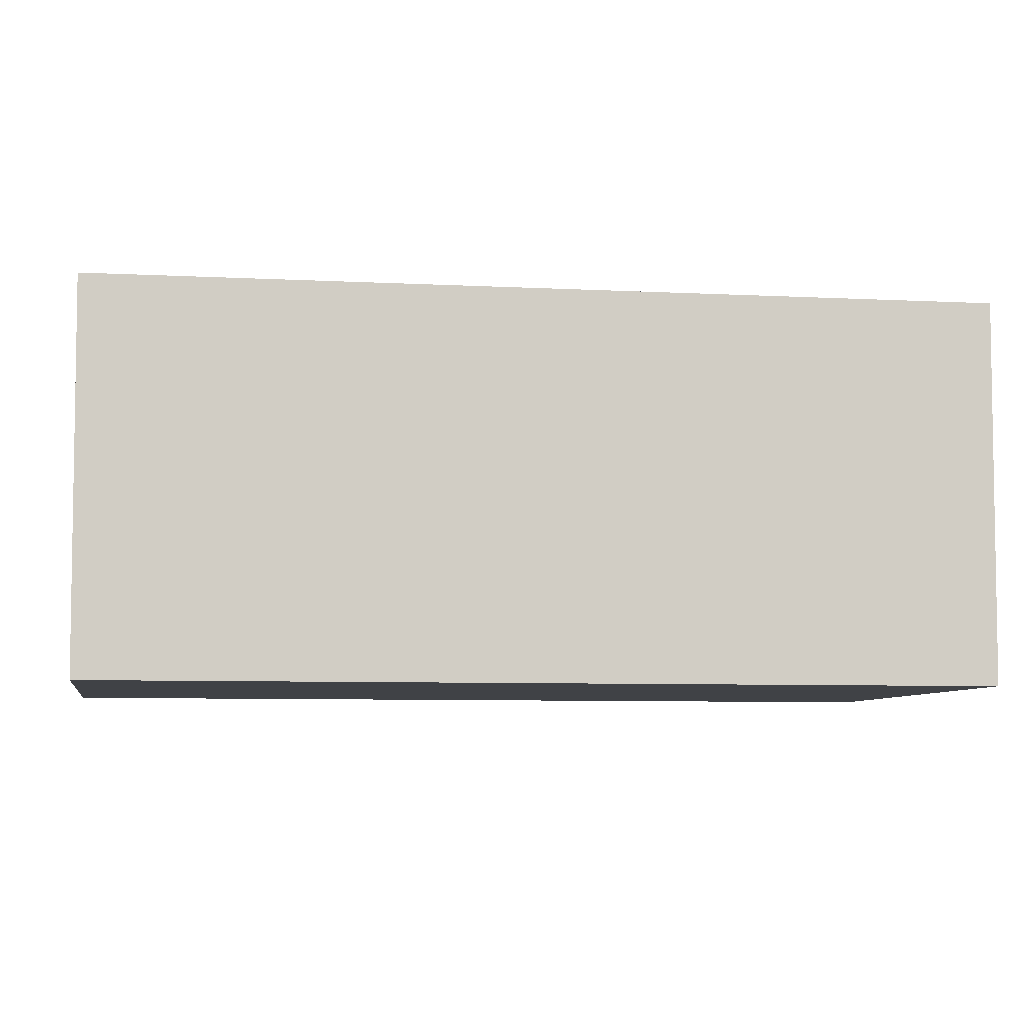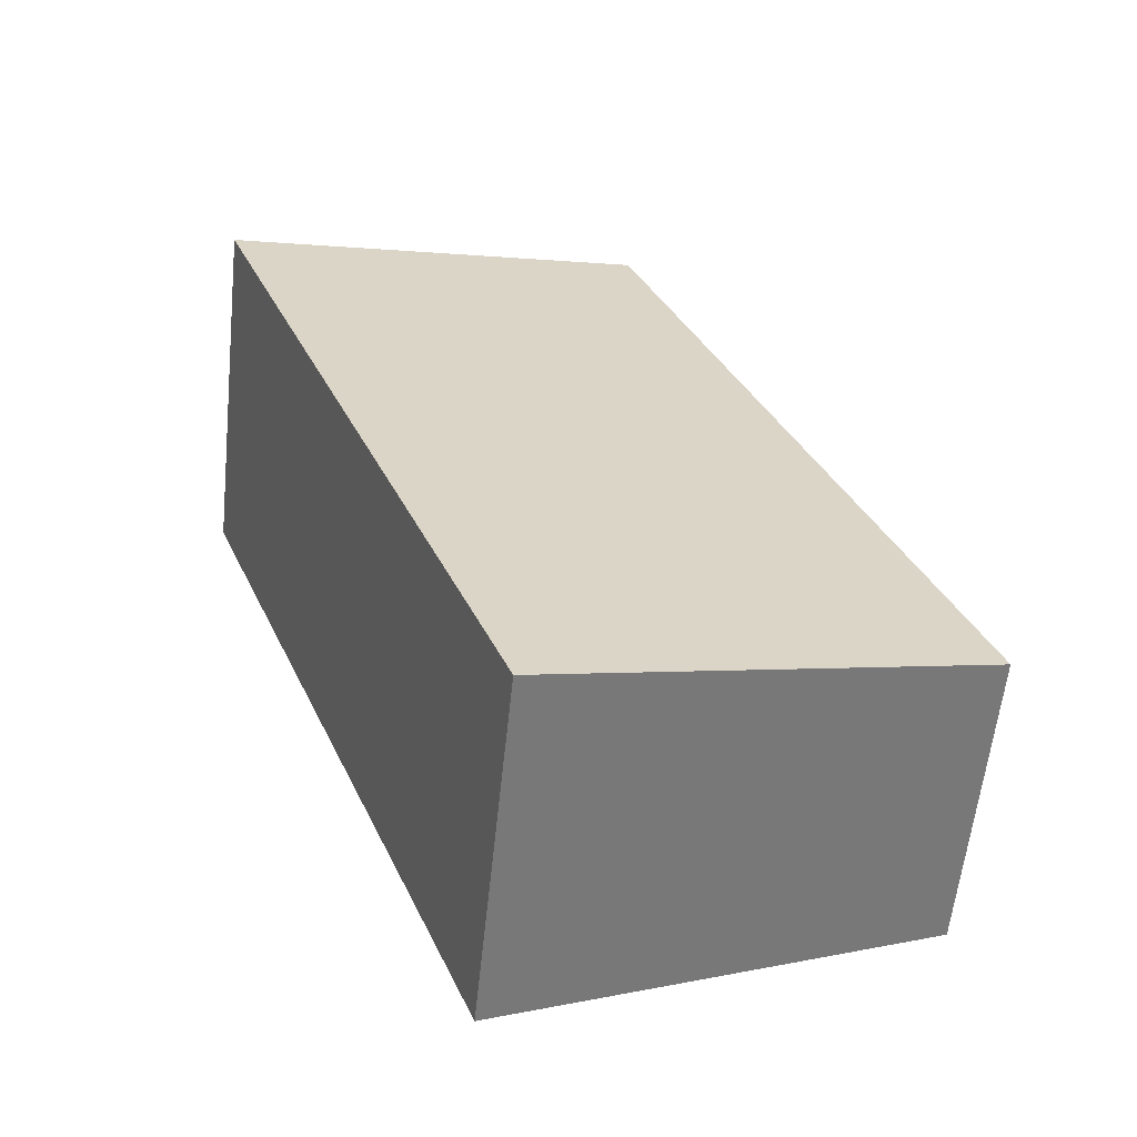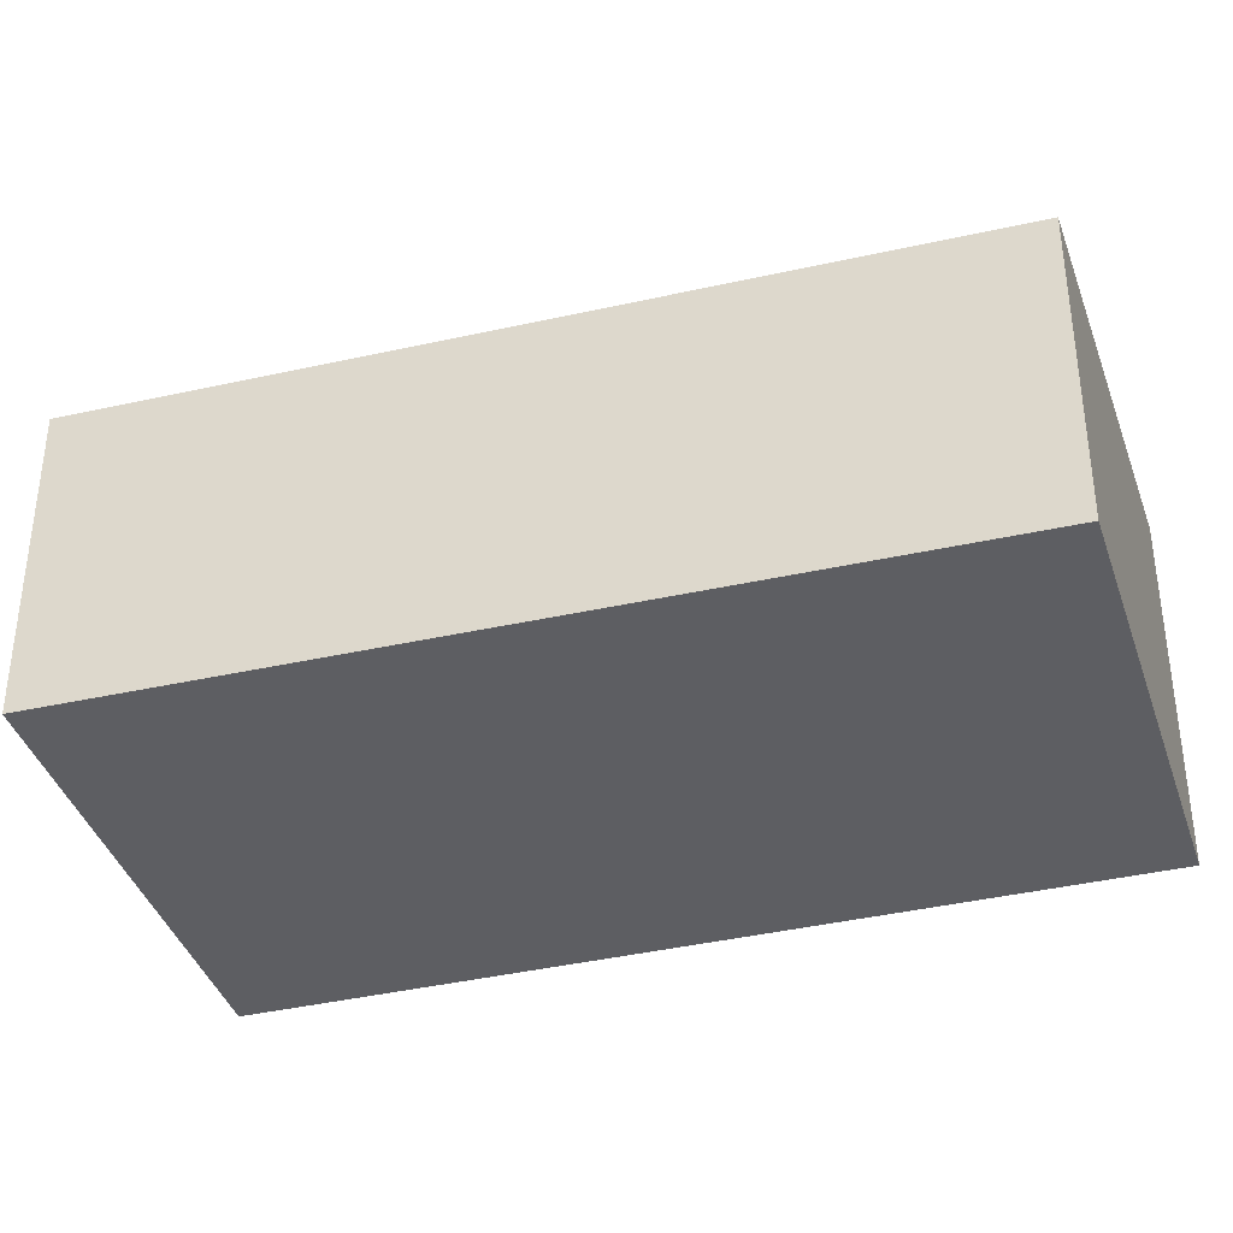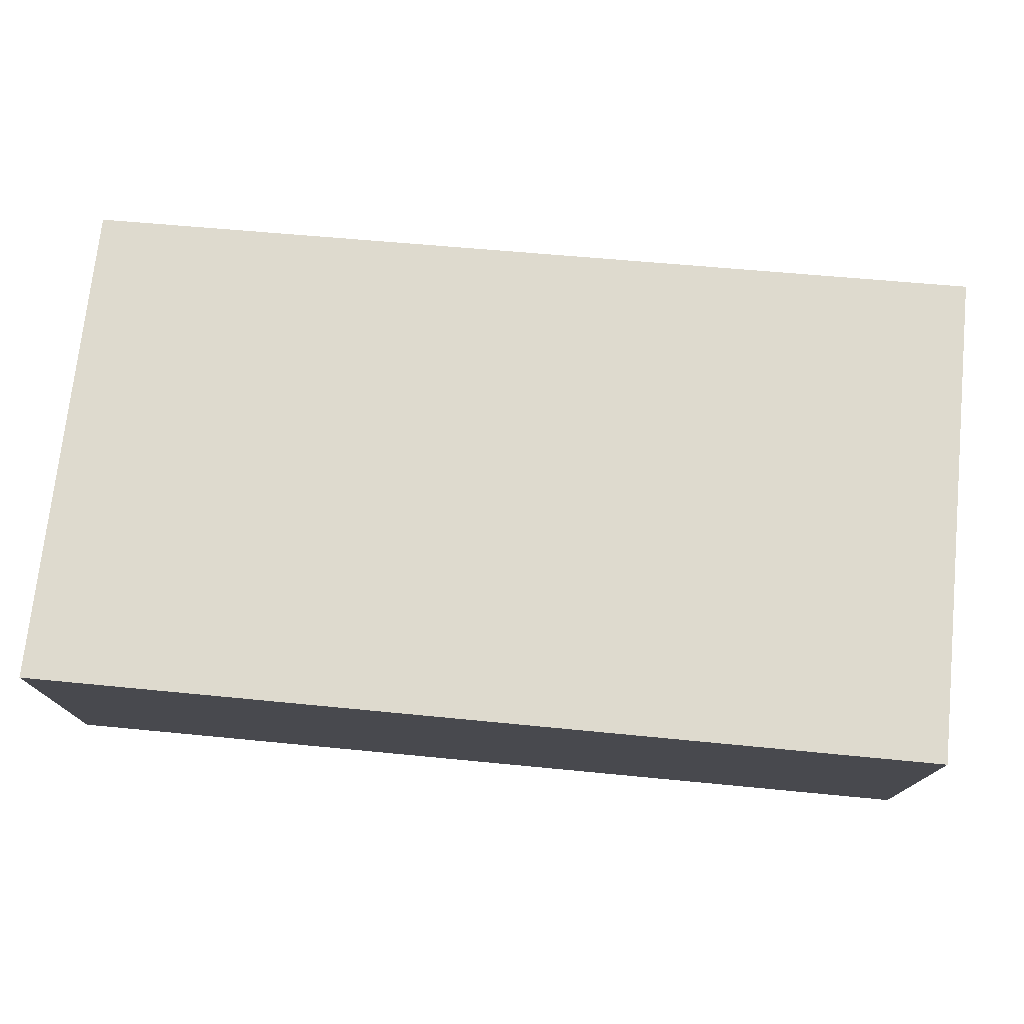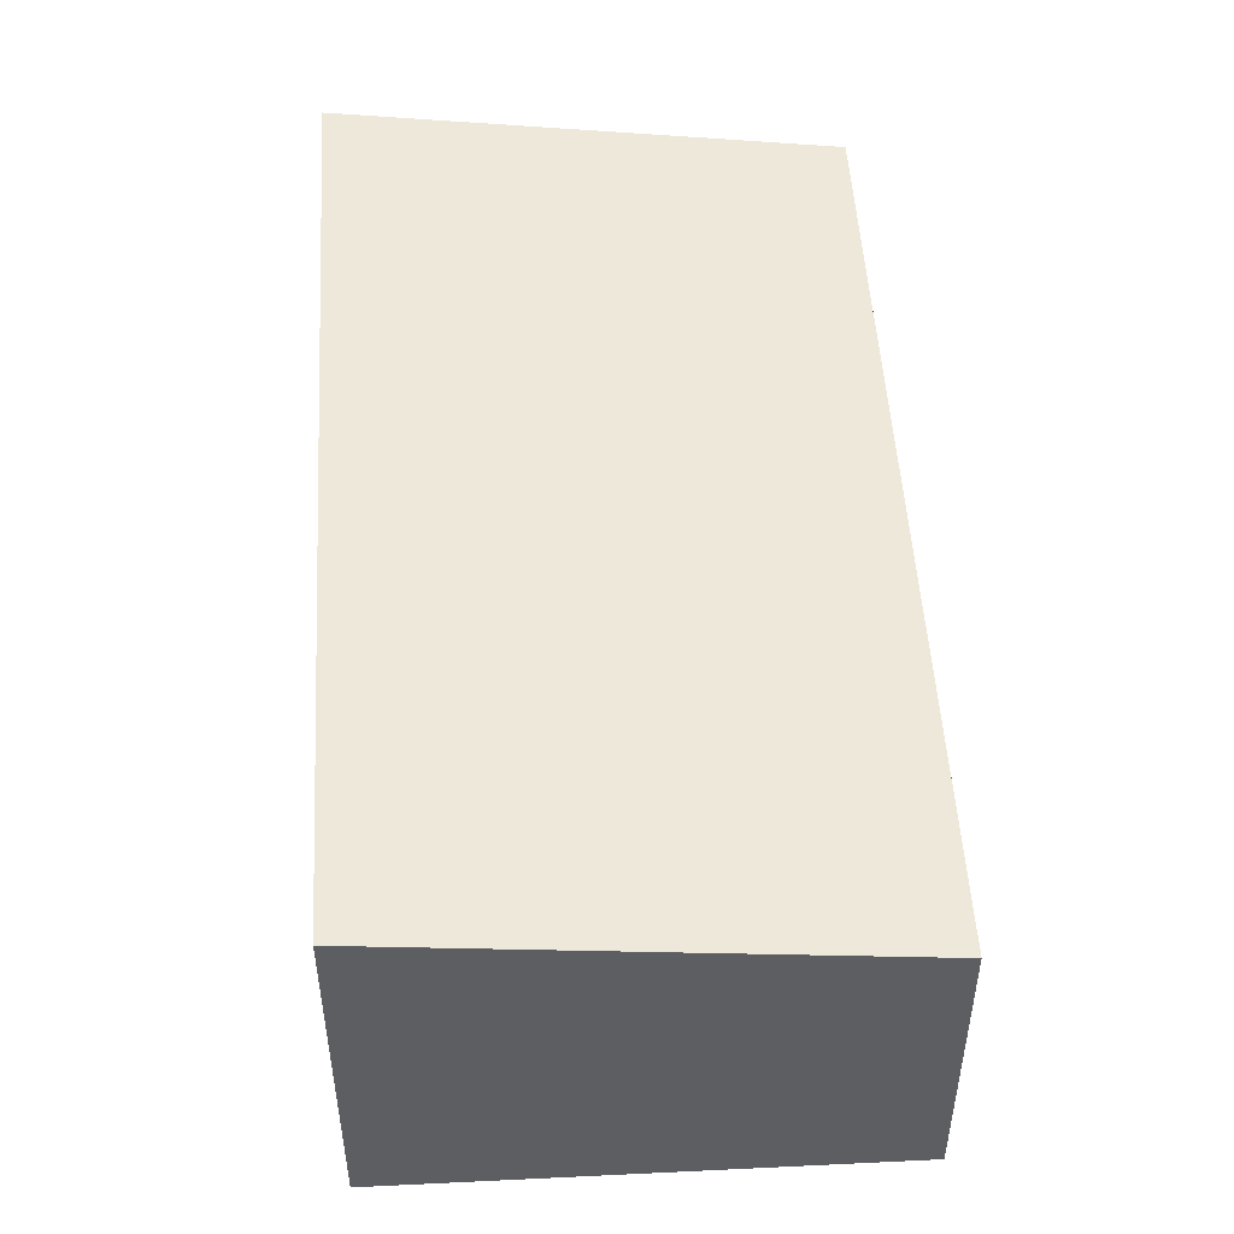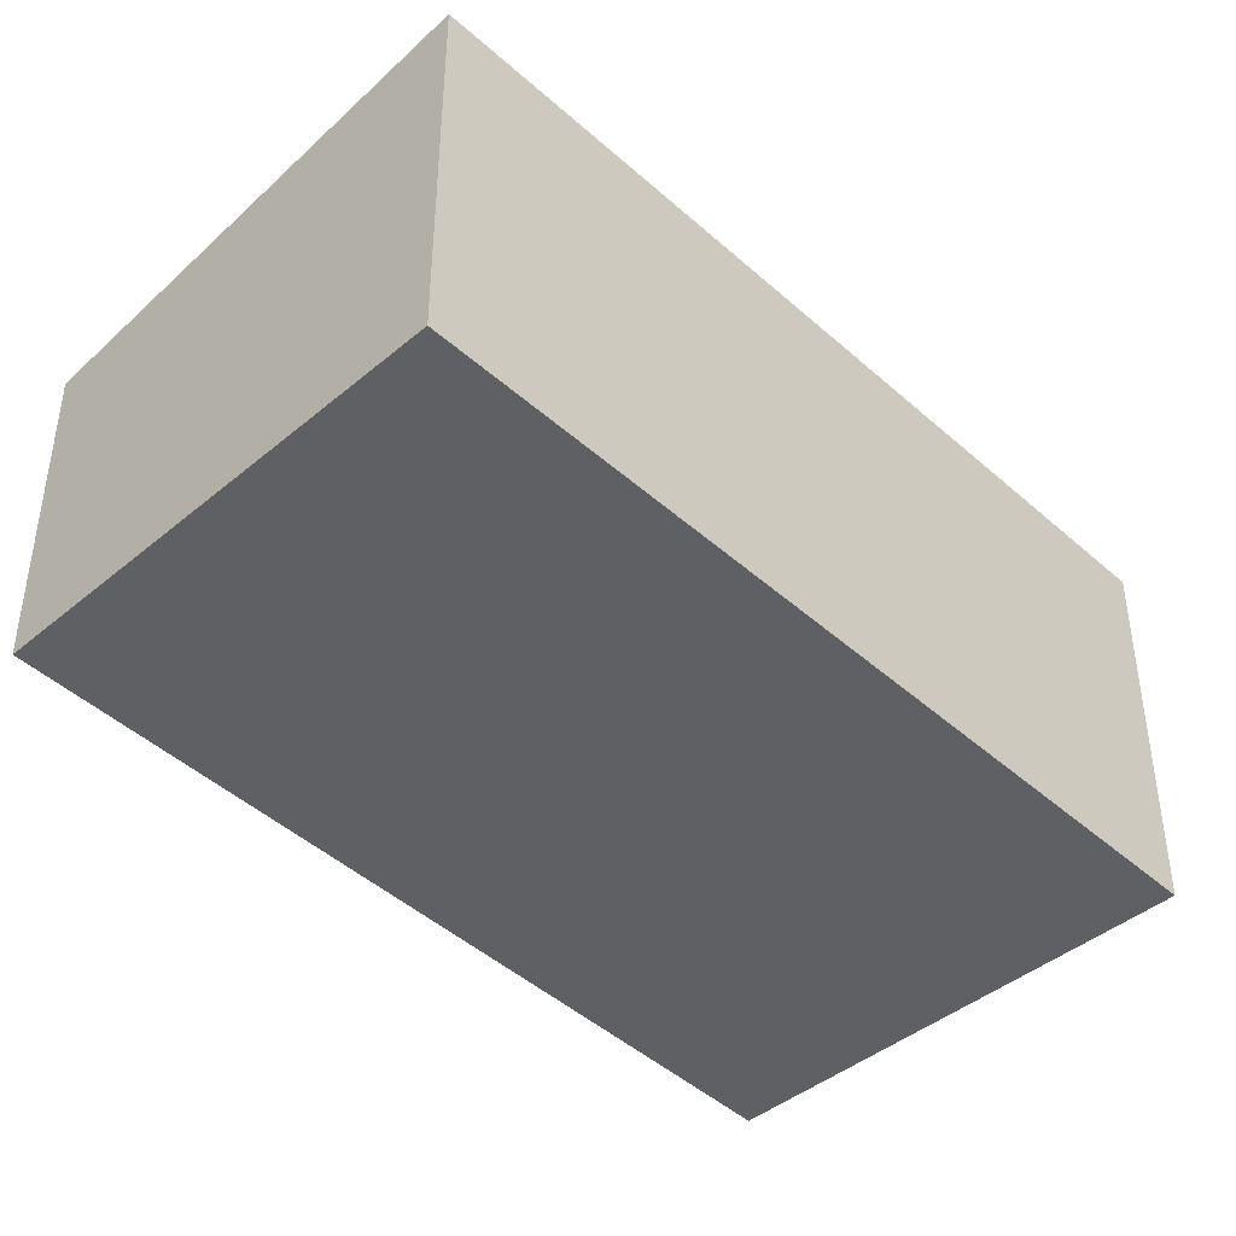
<metadata>
{"format":"obj","ext":"obj","renderer":"f3d","projection":"perspective","resolution":1024,"background":"white","views":[{"elev":-6.3,"azim":102.1,"up":"+Y"},{"elev":-59.1,"azim":174.0,"up":"+Z"},{"elev":-38.3,"azim":-51.8,"up":"+Y"},{"elev":78.2,"azim":117.0,"up":"+Y"},{"elev":51.9,"azim":-161.5,"up":"+Y"},{"elev":-43.8,"azim":65.3,"up":"+Y"}]}
</metadata>
<code>
v  5.898 4.857 -2.325
v  4.309 4.105 10.46
v  10.1 4.857 8.288
v  0 4.087 2.503e-16
v  10.1 -5.075e-16 8.288
v  5.898 1.424e-16 -2.325
v  0 0 0
v  4.309 -6.407e-16 10.46
g defaultobject
f 1 2 3
f 2 1 4
f 5 1 3
f 1 5 6
f 6 4 1
f 4 6 7
f 4 8 2
f 8 4 7
f 2 5 3
f 5 2 8
f 8 6 5
f 6 8 7

</code>
